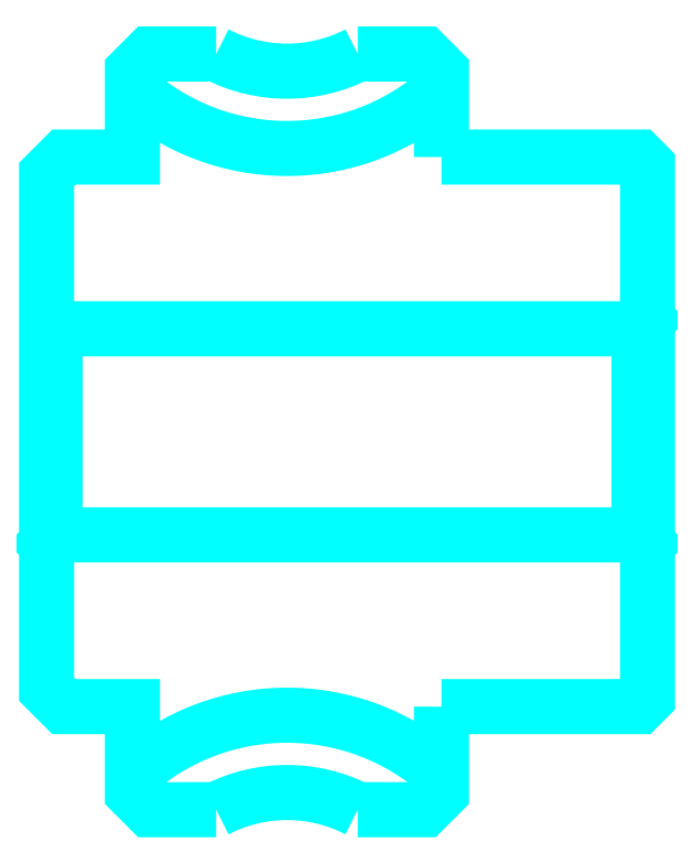
<metadata>
{"format":"dxf","ext":"dxf","renderer":"ezdxf+matplotlib","layout":"modelspace","background":"white","min_lineweight":24,"dpi":150}
</metadata>
<code>
0
SECTION
2
ENTITIES
0
ARC
8
0
10
88.44
20
108.2
30
0
40
13.5
50
228.2
51
311.8
0
ARC
8
0
10
88.44
20
48.17
30
0
40
13.5
50
48.19
51
131.8
0
ARC
8
0
10
88.44
20
108.2
30
0
40
9
50
242.7
51
297.3
0
ARC
8
0
10
88.44
20
48.17
30
0
40
9
50
62.73
51
117.3
0
LINE
8
0
10
109.4
20
84.67
30
0
11
108.9
21
84.17
31
0
0
LINE
8
0
10
109.4
20
71.67
30
0
11
108.9
21
72.17
31
0
0
LINE
8
0
10
74.44
20
71.67
30
0
11
74.94
21
72.17
31
0
0
POLYLINE
8
0
66
1
10
0
20
0
30
0
70
2
0
VERTEX
8
0
10
84.32
20
100.2
30
0
70
0
0
VERTEX
8
0
10
80.44
20
100.2
30
0
70
0
0
VERTEX
8
0
10
79.44
20
99.17
30
0
70
0
0
VERTEX
8
0
10
79.44
20
94.17
30
0
70
0
0
VERTEX
8
0
10
75.44
20
94.17
30
0
70
0
0
VERTEX
8
0
10
74.44
20
93.17
30
0
70
0
0
VERTEX
8
0
10
74.44
20
71.67
30
0
70
0
0
SEQEND
8
0
0
POLYLINE
8
0
66
1
10
0
20
0
30
0
70
2
0
VERTEX
8
0
10
74.44
20
71.67
30
0
70
0
0
VERTEX
8
0
10
74.44
20
63.17
30
0
70
0
0
VERTEX
8
0
10
75.44
20
62.17
30
0
70
0
0
VERTEX
8
0
10
79.44
20
62.17
30
0
70
0
0
VERTEX
8
0
10
79.44
20
57.17
30
0
70
0
0
VERTEX
8
0
10
80.44
20
56.17
30
0
70
0
0
VERTEX
8
0
10
84.32
20
56.17
30
0
70
0
0
SEQEND
8
0
0
POLYLINE
8
0
66
1
10
0
20
0
30
0
70
2
0
VERTEX
8
0
10
74.44
20
84.67
30
0
70
0
0
VERTEX
8
0
10
74.94
20
84.17
30
0
70
0
0
VERTEX
8
0
10
74.94
20
72.17
30
0
70
0
0
VERTEX
8
0
10
108.9
20
72.17
30
0
70
0
0
VERTEX
8
0
10
108.9
20
84.17
30
0
70
0
0
VERTEX
8
0
10
74.94
20
84.17
30
0
70
0
0
SEQEND
8
0
0
POLYLINE
8
0
66
1
10
0
20
0
30
0
70
2
0
VERTEX
8
0
10
92.57
20
56.17
30
0
70
0
0
VERTEX
8
0
10
96.44
20
56.17
30
0
70
0
0
VERTEX
8
0
10
97.44
20
57.17
30
0
70
0
0
VERTEX
8
0
10
97.44
20
62.17
30
0
70
0
0
SEQEND
8
0
0
POLYLINE
8
0
66
1
10
0
20
0
30
0
70
2
0
VERTEX
8
0
10
97.44
20
94.17
30
0
70
0
0
VERTEX
8
0
10
97.44
20
99.17
30
0
70
0
0
VERTEX
8
0
10
96.44
20
100.2
30
0
70
0
0
VERTEX
8
0
10
92.57
20
100.2
30
0
70
0
0
SEQEND
8
0
0
POLYLINE
8
0
66
1
10
0
20
0
30
0
70
2
0
VERTEX
8
0
10
97.44
20
62.17
30
0
70
0
0
VERTEX
8
0
10
108.9
20
62.17
30
0
70
0
0
VERTEX
8
0
10
109.4
20
62.67
30
0
70
0
0
VERTEX
8
0
10
109.4
20
93.67
30
0
70
0
0
VERTEX
8
0
10
108.9
20
94.17
30
0
70
0
0
VERTEX
8
0
10
97.44
20
94.17
30
0
70
0
0
SEQEND
8
0
0
ENDSEC
0
EOF

</code>
